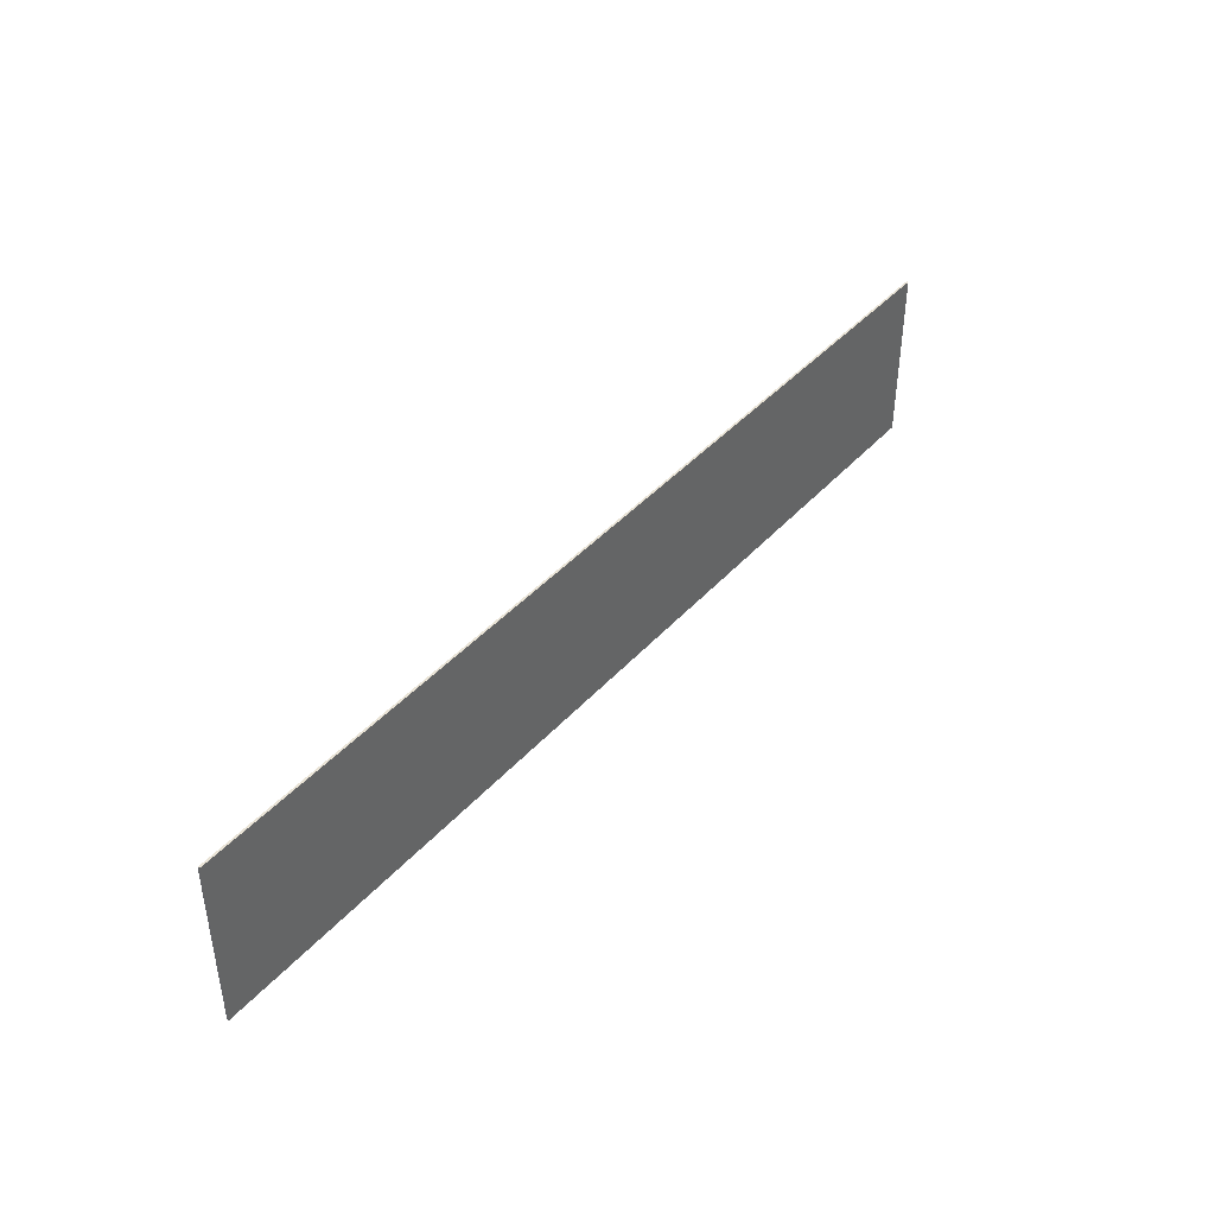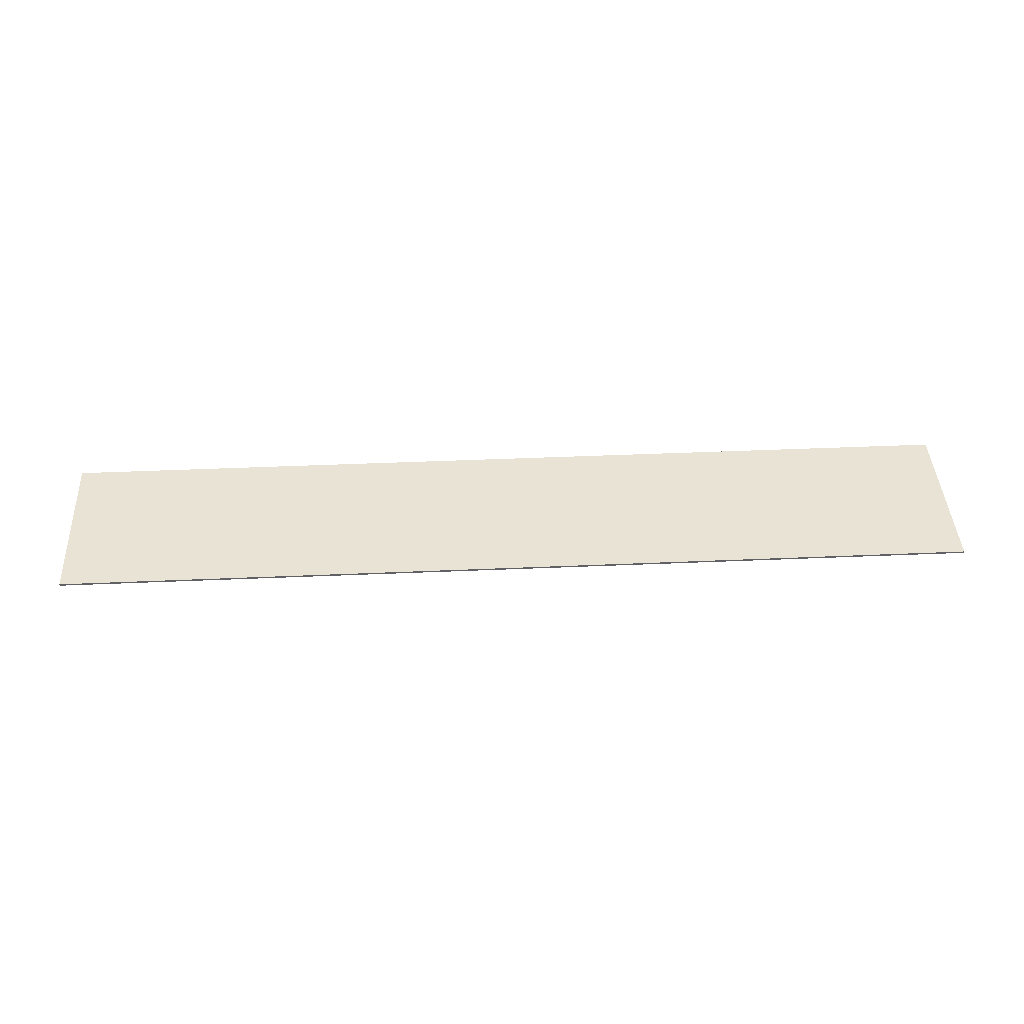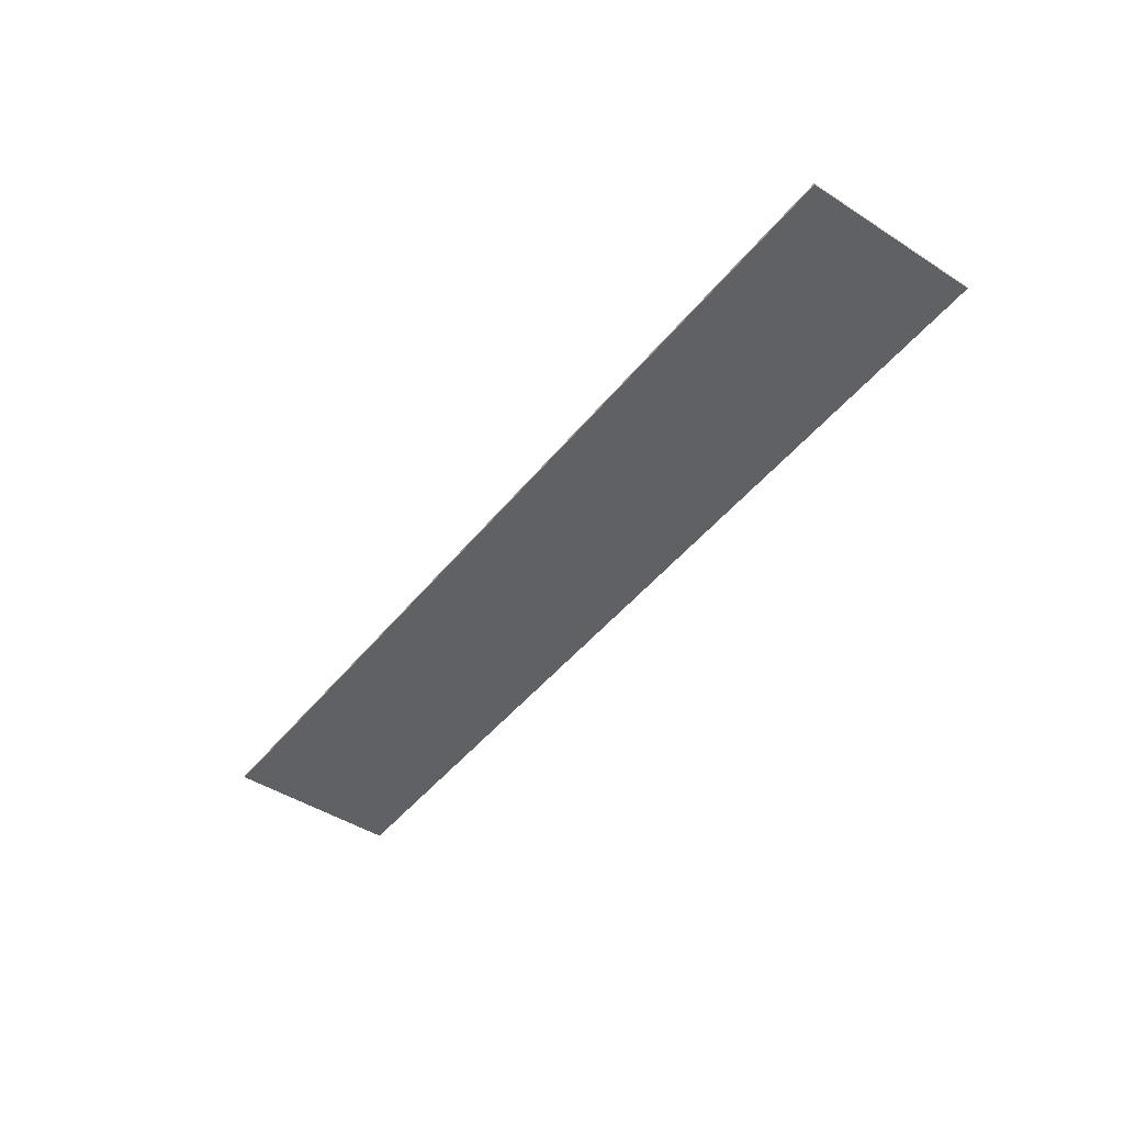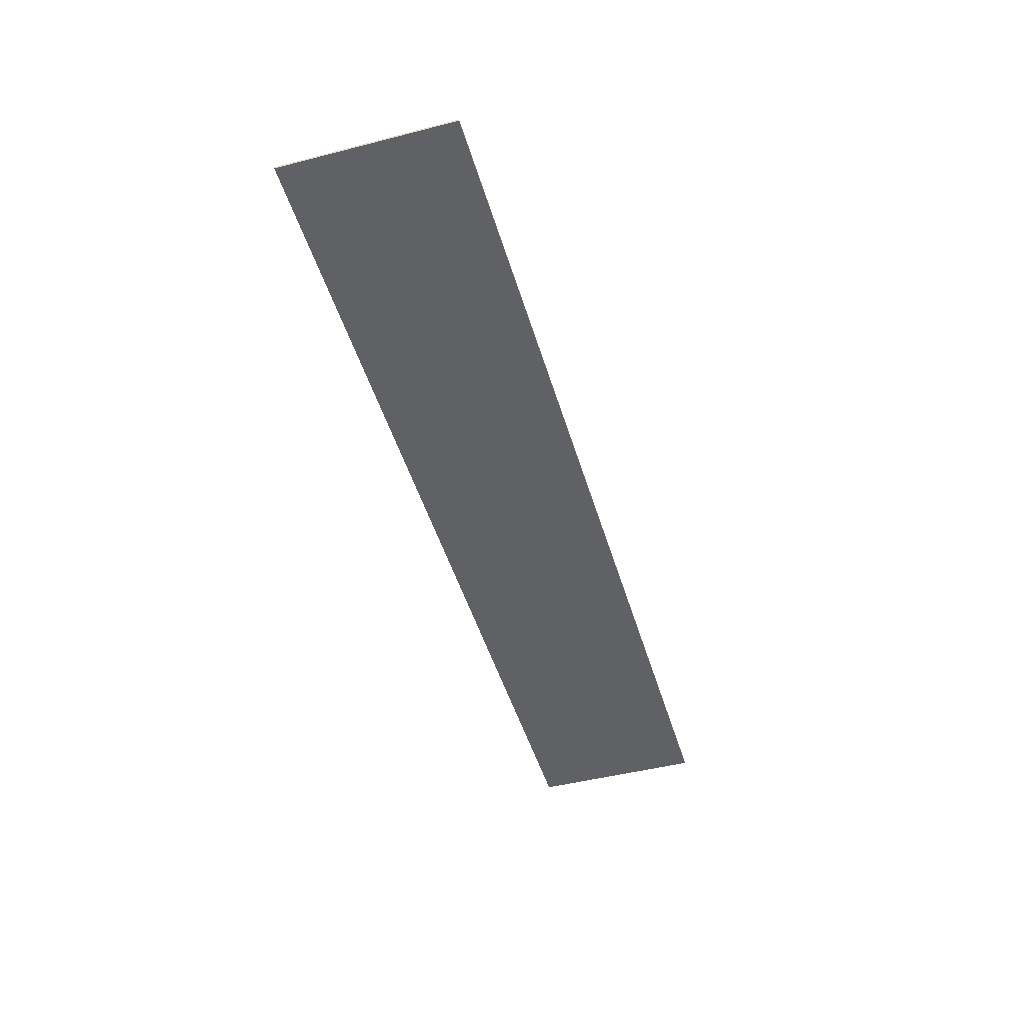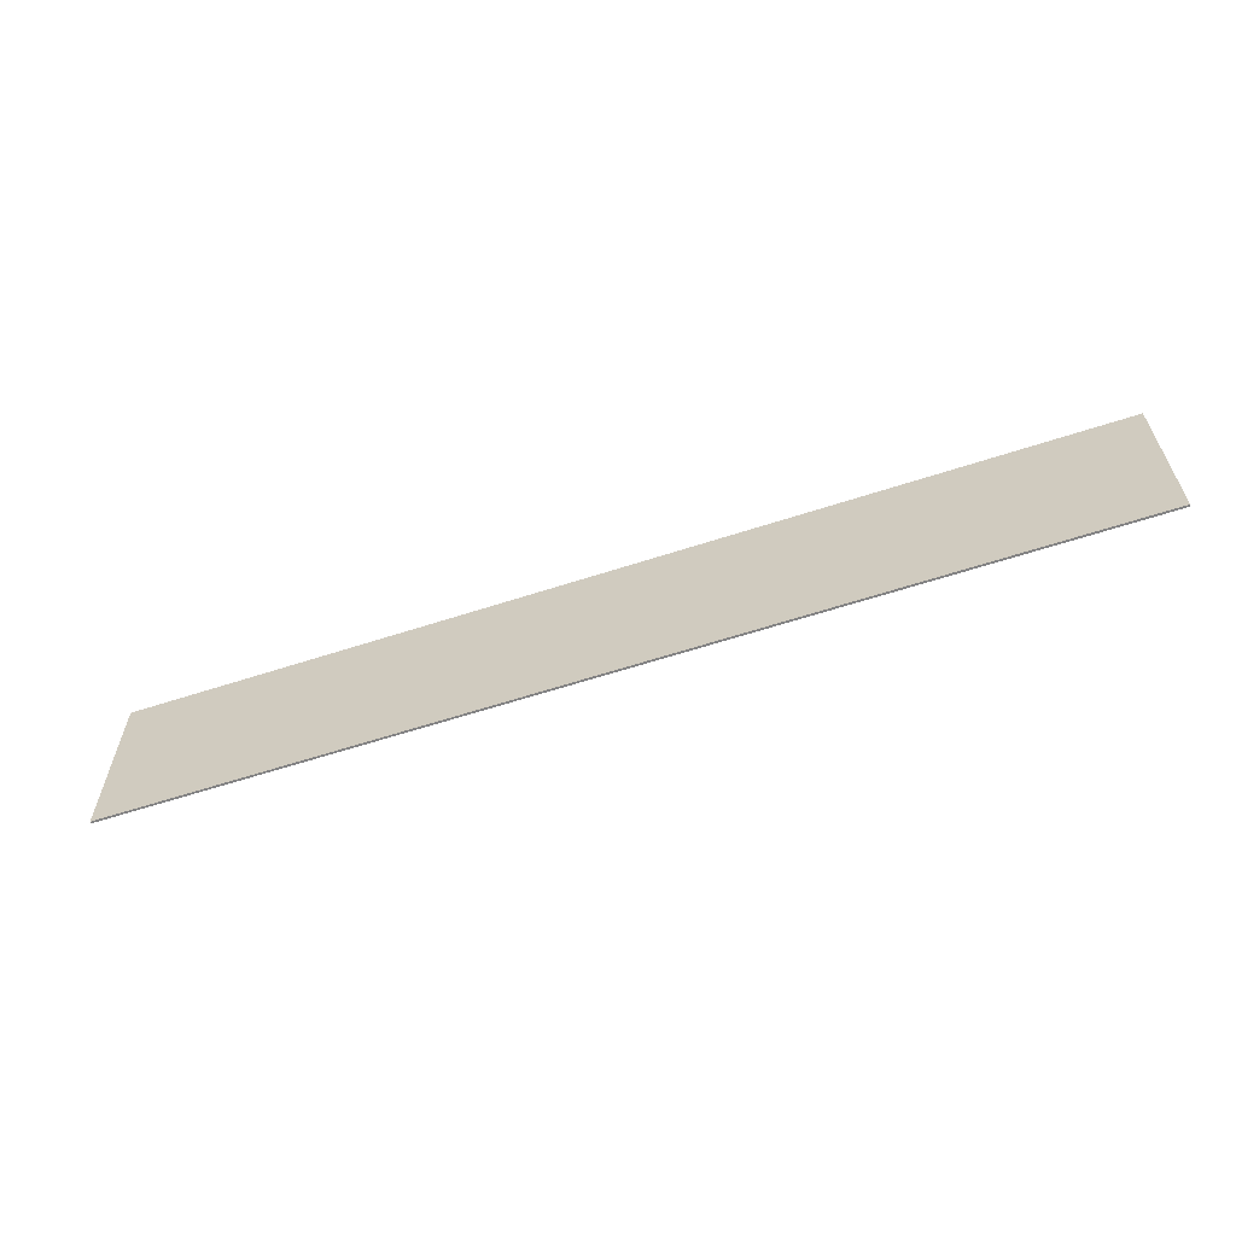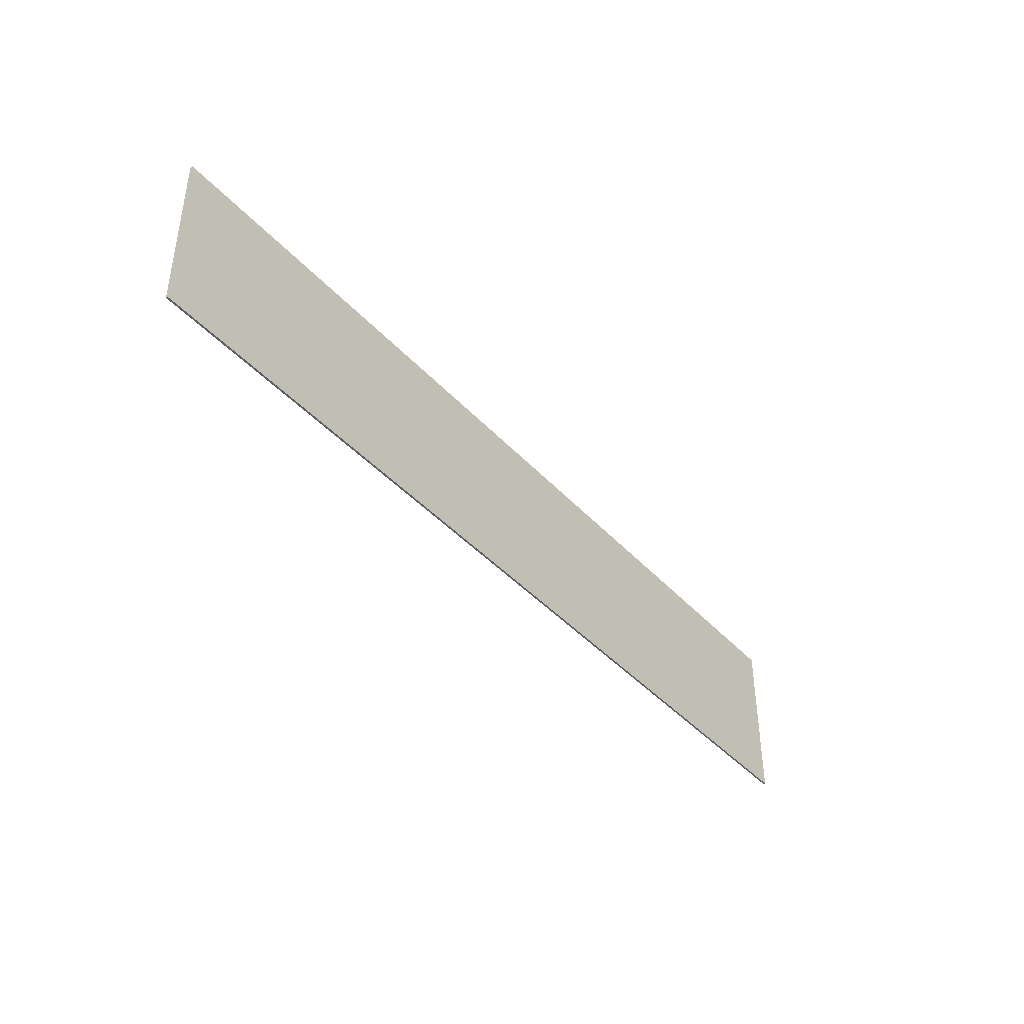
<metadata>
{"format":"obj","ext":"obj","renderer":"f3d","projection":"perspective","resolution":1024,"background":"white","views":[{"elev":42.1,"azim":127.9,"up":"+Z"},{"elev":42.0,"azim":-3.0,"up":"+Y"},{"elev":-46.2,"azim":53.7,"up":"+Y"},{"elev":-46.9,"azim":106.2,"up":"+Y"},{"elev":-60.9,"azim":18.5,"up":"+Z"},{"elev":-41.4,"azim":127.9,"up":"+Z"}]}
</metadata>
<code>
v 2.95 0 0.55
v 2.95 0 -0.55
v -2.95 0 -0.55
v -2.95 0 0.55
v -2.95 -0.0125 0.55
v 2.95 -0.0125 0.55
v 2.95 0 0.55
v -2.95 0 0.55
v -2.95 -0.0125 -0.55
v -2.95 -0.0125 0.55
v -2.95 0 0.55
v -2.95 0 -0.55
v 2.95 -0.0125 -0.55
v -2.95 -0.0125 -0.55
v -2.95 0 -0.55
v 2.95 0 -0.55
v 2.95 -0.0125 0.55
v 2.95 -0.0125 -0.55
v 2.95 0 -0.55
v 2.95 0 0.55
v -2.442 -0.0125 0.3
v -2.647 -0.0125 0.3
v -2.647 -0.0125 -0.3
v -2.442 -0.0125 -0.189
v -1.953 -0.0125 -0.189
v -2.442 -0.0125 -0.189
v -2.647 -0.0125 -0.3
v -1.953 -0.0125 -0.3
v -1.492 -0.0125 0.3
v -1.697 -0.0125 0.3
v -1.697 -0.0125 -0.3
v -1.492 -0.0125 -0.189
v -1.003 -0.0125 -0.189
v -1.492 -0.0125 -0.189
v -1.697 -0.0125 -0.3
v -1.003 -0.0125 -0.3
v 2.158 -0.0125 0.3
v 1.953 -0.0125 0.3
v 1.953 -0.0125 -0.3
v 2.158 -0.0125 -0.189
v 2.647 -0.0125 -0.189
v 2.158 -0.0125 -0.189
v 1.953 -0.0125 -0.3
v 2.647 -0.0125 -0.3
v 0.211 -0.0125 0.0576
v -0.04 -0.0125 0.0534
v 0.066 -0.0125 -0.0246
v 0.645 -0.0125 -0.3
v 0.066 -0.0125 -0.0246
v 0.393 -0.0125 -0.3
v 0.645 -0.0125 -0.3
v -0.04 -0.0125 0.0534
v 0.211 -0.0125 0.0576
v 0.609 -0.0125 0.3
v 0.352 -0.0125 0.3
v -0.04 -0.0125 0.0534
v -0.04 -0.0125 0.3
v -0.245 -0.0125 0.3
v -0.245 -0.0125 -0.3
v -0.04 -0.0125 0.0534
v -0.245 -0.0125 -0.3
v -0.04 -0.0125 -0.0888
v -0.04 -0.0125 -0.0888
v -0.245 -0.0125 -0.3
v -0.04 -0.0125 -0.3
v -0.04 -0.0125 0.0534
v -0.04 -0.0125 -0.0888
v 0.066 -0.0125 -0.0246
v 1.363 -0.0125 0.3
v 0.918 -0.0125 0.3
v 1.125 -0.0125 0.1956
v 1.335 -0.0125 0.1956
v 1.125 -0.0125 0.0222
v 1.123 -0.0125 -0.0858
v 1.376 -0.0125 -0.0858
v 1.324 -0.0125 0.0222
v 1.395 -0.0125 0.0276
v 1.324 -0.0125 0.0222
v 1.376 -0.0125 -0.0858
v 1.335 -0.0125 0.1956
v 1.397 -0.0125 0.1902
v 1.502 -0.0125 0.288
v 1.363 -0.0125 0.3
v 1.376 -0.0125 -0.0858
v 1.507 -0.0125 -0.0738
v 1.442 -0.0125 0.0432
v 1.395 -0.0125 0.0276
v 1.397 -0.0125 0.1902
v 1.442 -0.0125 0.174
v 1.602 -0.0125 0.2508
v 1.502 -0.0125 0.288
v 1.662 -0.0125 0.1908
v 1.602 -0.0125 0.2508
v 1.442 -0.0125 0.174
v 1.469 -0.0125 0.147
v 1.507 -0.0125 -0.0738
v 1.603 -0.0125 -0.036
v 1.469 -0.0125 0.0702
v 1.442 -0.0125 0.0432
v 1.682 -0.0125 0.1068
v 1.469 -0.0125 0.0702
v 1.603 -0.0125 -0.036
v 1.663 -0.0125 0.0252
v 1.662 -0.0125 0.1908
v 1.469 -0.0125 0.147
v 1.478 -0.0125 0.1098
v 1.682 -0.0125 0.1068
v 1.478 -0.0125 0.1098
v 1.469 -0.0125 0.0702
v 1.682 -0.0125 0.1068
v 0.918 -0.0125 -0.3
v 1.123 -0.0125 -0.3
v 1.123 -0.0125 -0.0858
v 0.918 -0.0125 0.3
v 1.125 -0.0125 0.0222
v 1.125 -0.0125 0.1956
v 0.918 -0.0125 0.3
v 1.123 -0.0125 -0.0858
v -0.6 -0.0125 0.1
v -0.85 -0.0125 0.1
v -0.85 -0.0125 0
v -0.6 -0.0125 0
v -2.442 -0.0125 0.3
v -2.442 -0.0125 -0.189
v -1.953 -0.0125 -0.189
v -1.697 -0.0125 0.3
v -1.492 -0.0125 0.3
v -1.492 -0.0125 -0.189
v -1.003 -0.0125 -0.189
v -0.85 -0.0125 0
v 2.158 -0.0125 0.3
v 2.158 -0.0125 -0.189
v 2.647 -0.0125 -0.189
v 2.95 -0.0125 0.55
v -0.04 -0.0125 -0.0888
v -0.04 -0.0125 -0.3
v 0.393 -0.0125 -0.3
v 0.066 -0.0125 -0.0246
v 0.609 -0.0125 0.3
v 0.211 -0.0125 0.0576
v 0.645 -0.0125 -0.3
v 0.918 -0.0125 -0.3
v -0.04 -0.0125 0.3
v -0.04 -0.0125 0.0534
v 0.352 -0.0125 0.3
v 0 -0.0125 0.55
v 1.125 -0.0125 0.1956
v 1.125 -0.0125 0.0222
v 1.324 -0.0125 0.0222
v 1.335 -0.0125 0.1956
v 1.469 -0.0125 0.147
v 1.442 -0.0125 0.174
v 1.397 -0.0125 0.1902
v 1.478 -0.0125 0.1098
v 1.395 -0.0125 0.0276
v 1.442 -0.0125 0.0432
v 1.469 -0.0125 0.0702
v 1.324 -0.0125 0.0222
v 1.324 -0.0125 0.0222
v 1.469 -0.0125 0.0702
v 1.478 -0.0125 0.1098
v 1.335 -0.0125 0.1956
v 1.335 -0.0125 0.1956
v 1.478 -0.0125 0.1098
v 1.397 -0.0125 0.1902
v -1.697 -0.0125 0.3
v 0 -0.0125 0.55
v -2.95 -0.0125 0.55
v -2.442 -0.0125 0.3
v -2.95 -0.0125 0.55
v -2.647 -0.0125 0.3
v -2.442 -0.0125 0.3
v -2.647 -0.0125 -0.3
v -2.647 -0.0125 0.3
v -2.95 -0.0125 0.55
v -2.95 -0.0125 -0.55
v -1.953 -0.0125 -0.3
v -2.647 -0.0125 -0.3
v -2.95 -0.0125 -0.55
v -1.697 -0.0125 -0.3
v -1.953 -0.0125 -0.3
v -2.95 -0.0125 -0.55
v 0 -0.0125 -0.55
v -1.953 -0.0125 -0.189
v -1.953 -0.0125 -0.3
v -1.697 -0.0125 -0.3
v -1.697 -0.0125 0.3
v -1.003 -0.0125 -0.3
v -1.697 -0.0125 -0.3
v 0 -0.0125 -0.55
v -1.003 -0.0125 -0.3
v 0 -0.0125 -0.55
v -0.245 -0.0125 -0.3
v -0.6 -0.0125 0
v -0.04 -0.0125 -0.3
v -0.245 -0.0125 -0.3
v 0 -0.0125 -0.55
v 0.393 -0.0125 -0.3
v -0.04 -0.0125 -0.3
v 0 -0.0125 -0.55
v 0.645 -0.0125 -0.3
v 0.393 -0.0125 -0.3
v 0 -0.0125 -0.55
v 0.918 -0.0125 -0.3
v 0.645 -0.0125 -0.3
v 0 -0.0125 -0.55
v 1.123 -0.0125 -0.3
v 0.918 -0.0125 -0.3
v 0 -0.0125 -0.55
v 1.953 -0.0125 -0.3
v 1.123 -0.0125 -0.3
v 0 -0.0125 -0.55
v 2.95 -0.0125 -0.55
v 2.647 -0.0125 -0.3
v 1.953 -0.0125 -0.3
v 2.95 -0.0125 -0.55
v 2.647 -0.0125 -0.189
v 2.647 -0.0125 -0.3
v 2.95 -0.0125 -0.55
v 2.95 -0.0125 0.55
v 2.95 -0.0125 0.55
v 1.953 -0.0125 0.3
v 2.158 -0.0125 0.3
v 1.953 -0.0125 0.3
v 2.95 -0.0125 0.55
v 1.363 -0.0125 0.3
v 1.502 -0.0125 0.288
v 1.953 -0.0125 0.3
v 1.502 -0.0125 0.288
v 1.602 -0.0125 0.2508
v 1.953 -0.0125 0.3
v 1.602 -0.0125 0.2508
v 1.662 -0.0125 0.1908
v 1.953 -0.0125 0.3
v 1.662 -0.0125 0.1908
v 1.682 -0.0125 0.1068
v 1.953 -0.0125 -0.3
v 1.682 -0.0125 0.1068
v 1.663 -0.0125 0.0252
v 1.953 -0.0125 -0.3
v 1.663 -0.0125 0.0252
v 1.603 -0.0125 -0.036
v 1.953 -0.0125 -0.3
v 1.603 -0.0125 -0.036
v 1.507 -0.0125 -0.0738
v 1.953 -0.0125 -0.3
v 1.507 -0.0125 -0.0738
v 1.376 -0.0125 -0.0858
v 1.953 -0.0125 -0.3
v 1.953 -0.0125 -0.3
v 1.376 -0.0125 -0.0858
v 1.123 -0.0125 -0.0858
v 1.123 -0.0125 -0.3
v 1.363 -0.0125 0.3
v 2.95 -0.0125 0.55
v 0 -0.0125 0.55
v 0.918 -0.0125 0.3
v 0 -0.0125 0.55
v 0.609 -0.0125 0.3
v 0.918 -0.0125 0.3
v 0.918 -0.0125 0.3
v 0.609 -0.0125 0.3
v 0.918 -0.0125 -0.3
v 0 -0.0125 0.55
v 0.352 -0.0125 0.3
v 0.609 -0.0125 0.3
v 0 -0.0125 0.55
v -0.245 -0.0125 0.3
v -0.04 -0.0125 0.3
v -0.245 -0.0125 0.3
v 0 -0.0125 0.55
v -1.492 -0.0125 0.3
v -0.85 -0.0125 0.1
v 0 -0.0125 0.55
v -1.697 -0.0125 0.3
v -1.492 -0.0125 0.3
v -0.245 -0.0125 0.3
v -0.85 -0.0125 0.1
v -0.6 -0.0125 0.1
v -0.245 -0.0125 0.3
v -0.6 -0.0125 0.1
v -0.6 -0.0125 0
v -0.245 -0.0125 -0.3
v -1.003 -0.0125 -0.189
v -1.003 -0.0125 -0.3
v -0.6 -0.0125 0
v -0.85 -0.0125 0
v -1.492 -0.0125 0.3
v -0.85 -0.0125 0
v -0.85 -0.0125 0.1
g mesh585855
f 1 2 3
f 3 4 1
f 5 6 7
f 7 8 5
f 9 10 11
f 11 12 9
f 13 14 15
f 15 16 13
f 17 18 19
f 19 20 17
f 21 22 23
f 23 24 21
f 25 26 27
f 27 28 25
f 29 30 31
f 31 32 29
f 33 34 35
f 35 36 33
f 37 38 39
f 39 40 37
f 41 42 43
f 43 44 41
f 45 46 47
f 47 48 45
f 49 50 51
f 52 53 54
f 54 55 52
f 56 57 58
f 58 59 56
f 60 61 62
f 63 64 65
f 66 67 68
f 69 70 71
f 71 72 69
f 73 74 75
f 75 76 73
f 77 78 79
f 80 81 82
f 82 83 80
f 84 85 86
f 86 87 84
f 88 89 90
f 90 91 88
f 92 93 94
f 94 95 92
f 96 97 98
f 98 99 96
f 100 101 102
f 102 103 100
f 104 105 106
f 106 107 104
f 108 109 110
f 111 112 113
f 113 114 111
f 115 116 117
f 117 118 115
f 119 120 121
f 121 122 119
f 123 124 125
f 125 126 123
f 127 128 129
f 129 130 127
f 131 132 133
f 133 134 131
f 135 136 137
f 137 138 135
f 139 140 141
f 141 142 139
f 143 144 145
f 145 146 143
f 147 148 149
f 149 150 147
f 151 152 153
f 153 154 151
f 155 156 157
f 157 158 155
f 159 160 161
f 161 162 159
f 163 164 165
f 166 167 168
f 168 169 166
f 170 171 172
f 173 174 175
f 175 176 173
f 177 178 179
f 180 181 182
f 182 183 180
f 184 185 186
f 186 187 184
f 188 189 190
f 191 192 193
f 193 194 191
f 195 196 197
f 198 199 200
f 201 202 203
f 204 205 206
f 207 208 209
f 210 211 212
f 212 213 210
f 214 215 216
f 217 218 219
f 219 220 217
f 221 222 223
f 224 225 226
f 226 227 224
f 228 229 230
f 231 232 233
f 234 235 236
f 236 237 234
f 238 239 240
f 241 242 243
f 244 245 246
f 247 248 249
f 250 251 252
f 252 253 250
f 254 255 256
f 256 257 254
f 258 259 260
f 261 262 263
f 264 265 266
f 267 268 269
f 270 271 272
f 272 273 270
f 274 275 276
f 277 278 279
f 280 281 282
f 282 283 280
f 284 285 286
f 286 287 284
f 288 289 290

</code>
